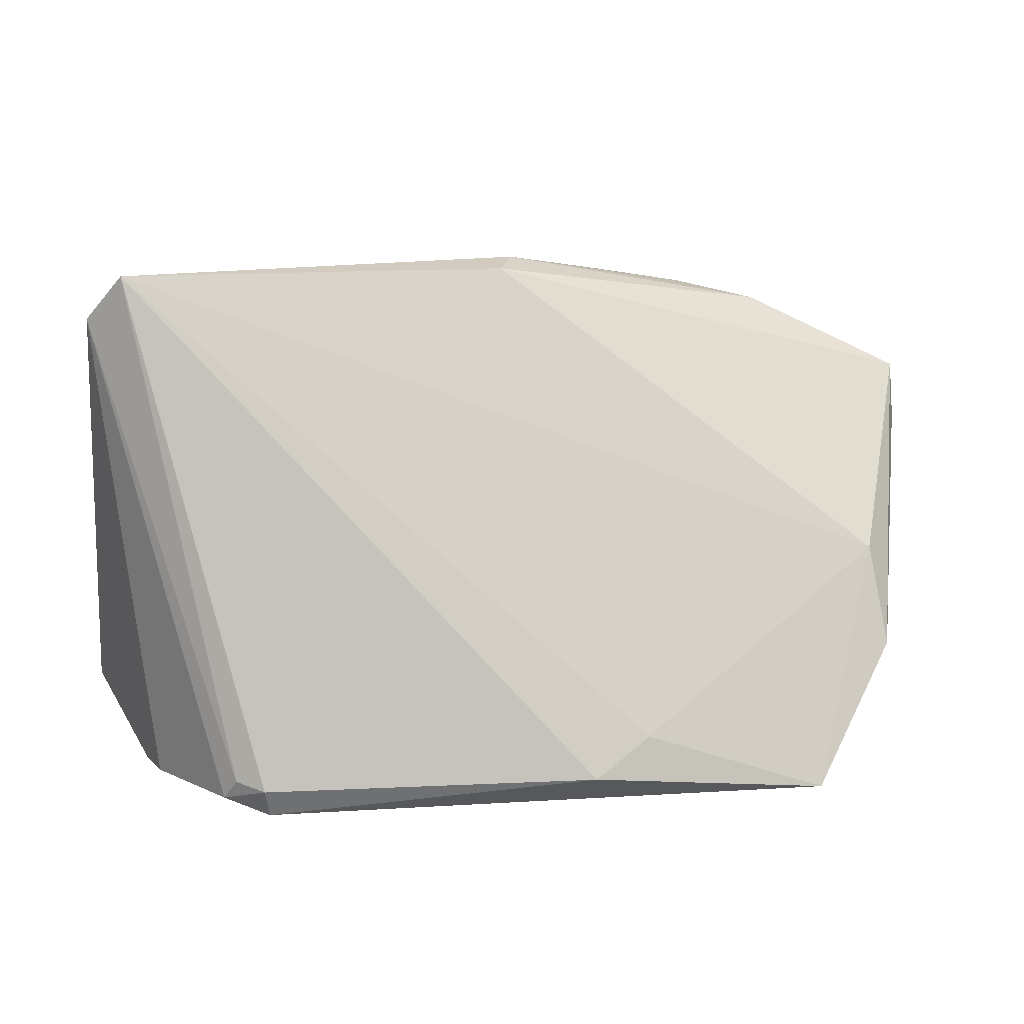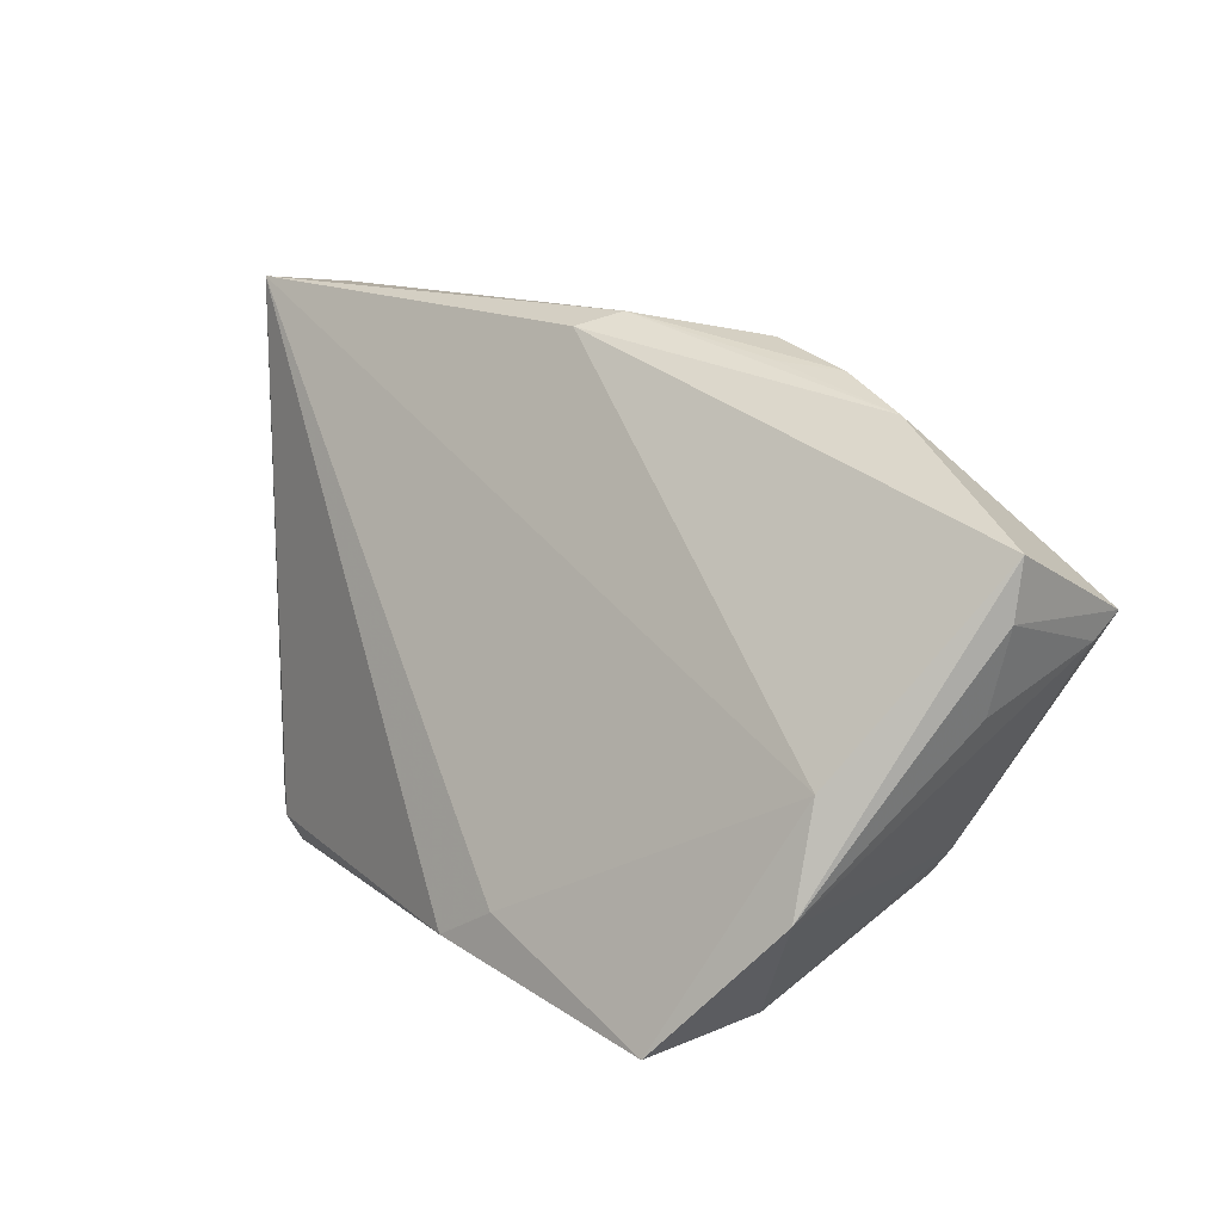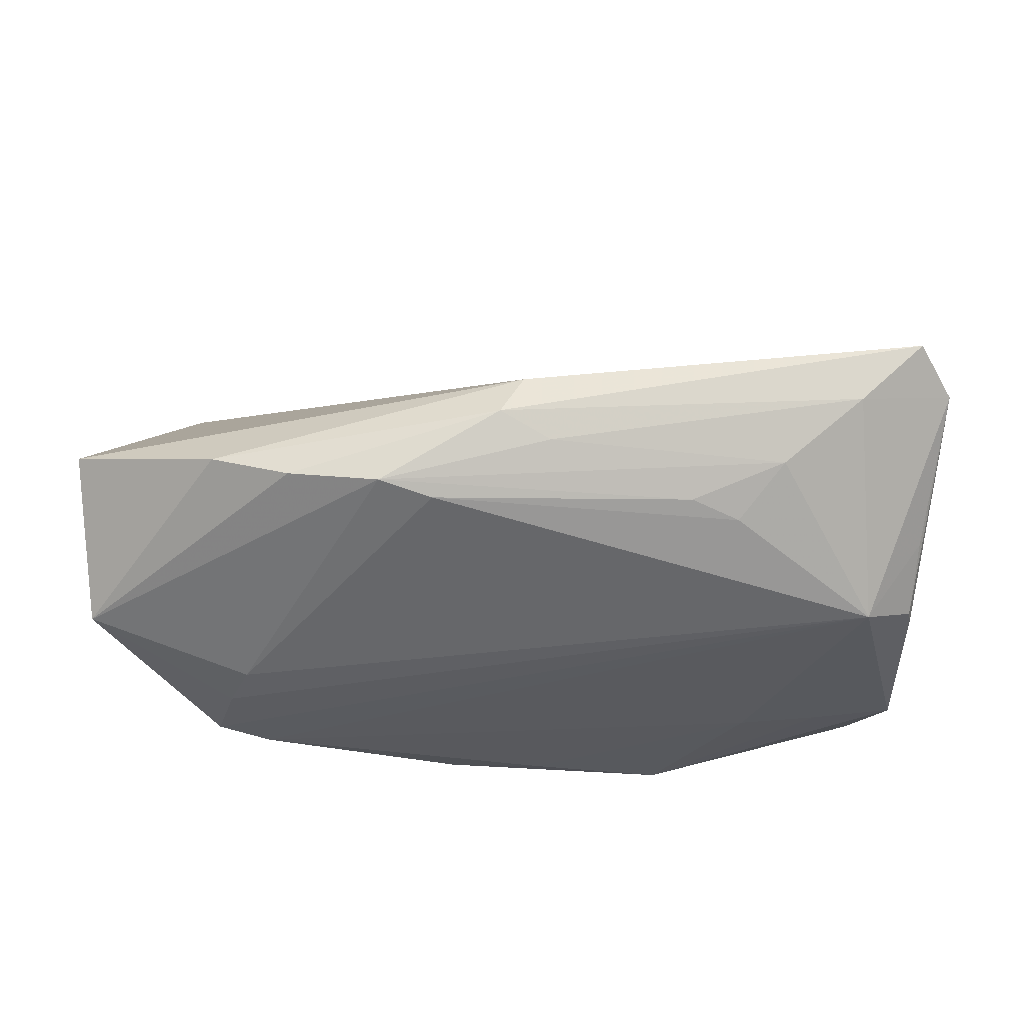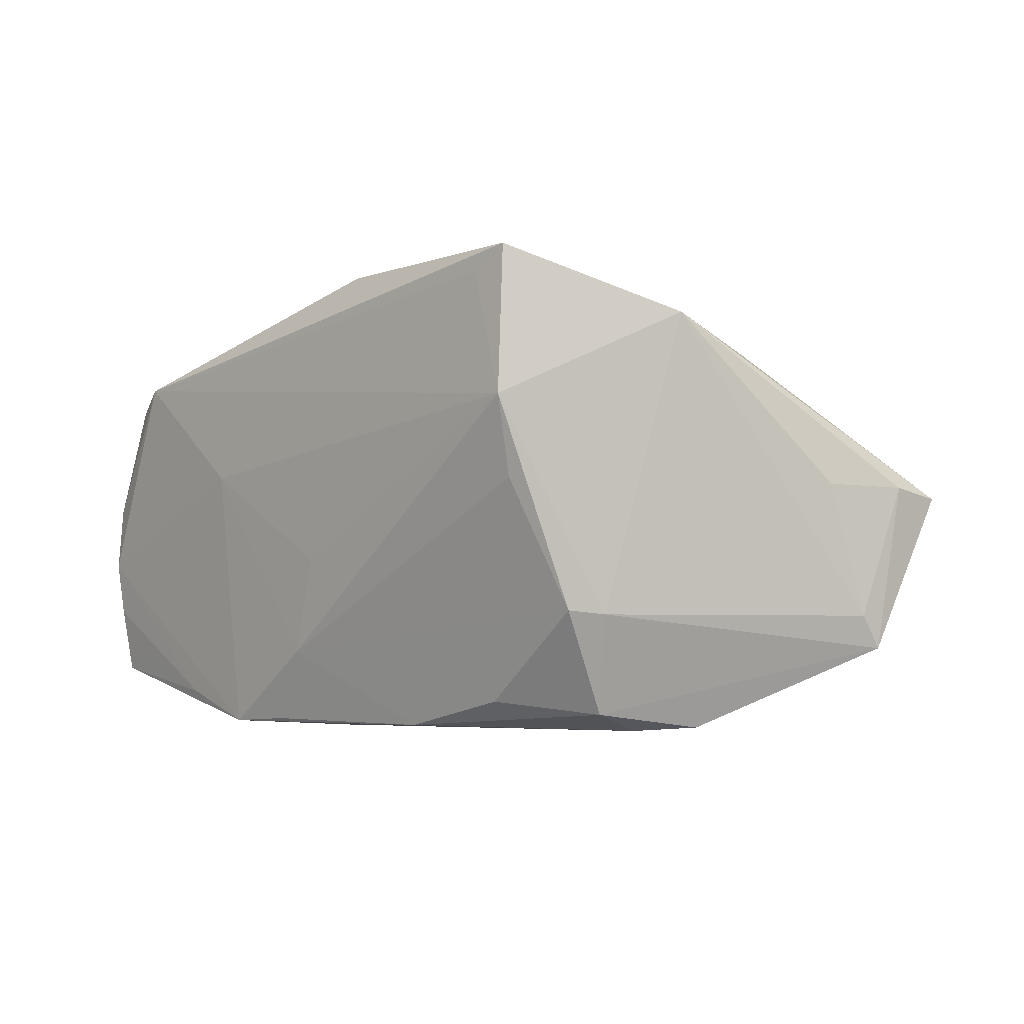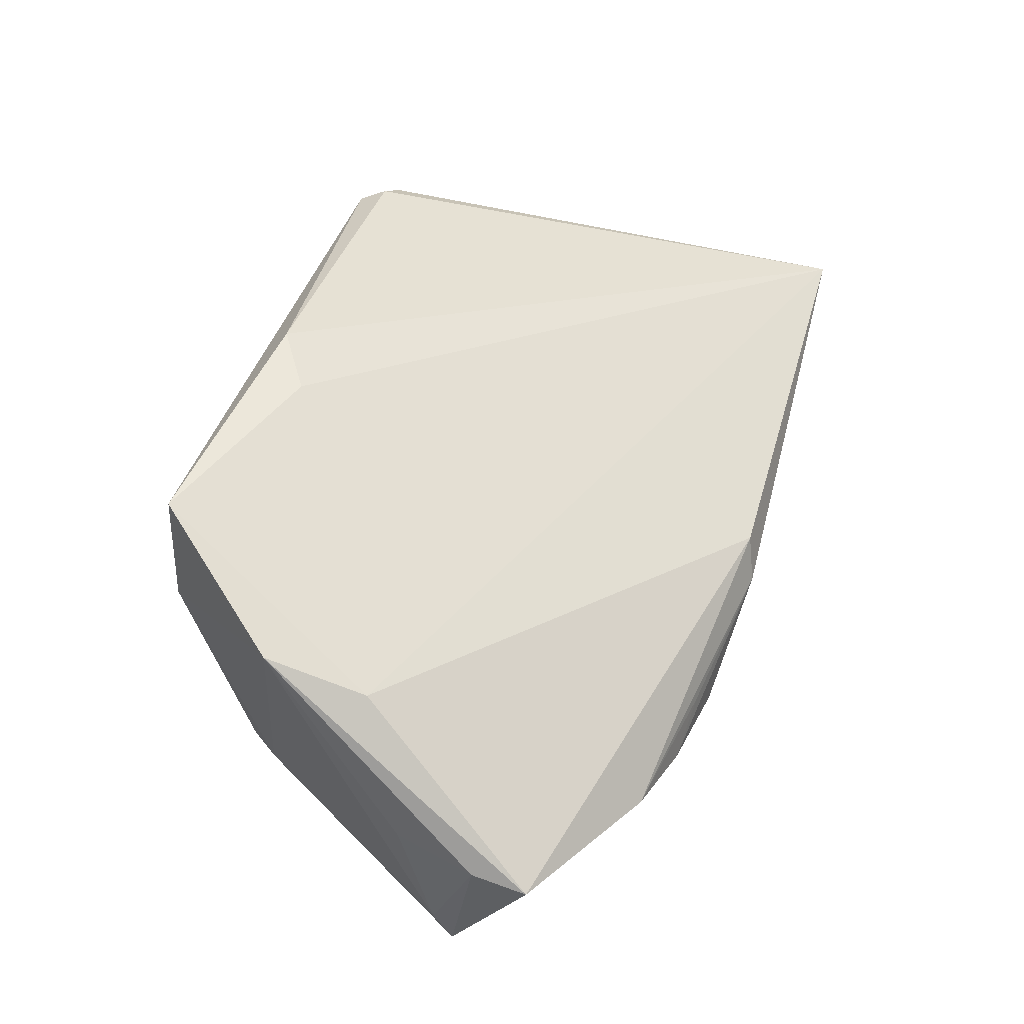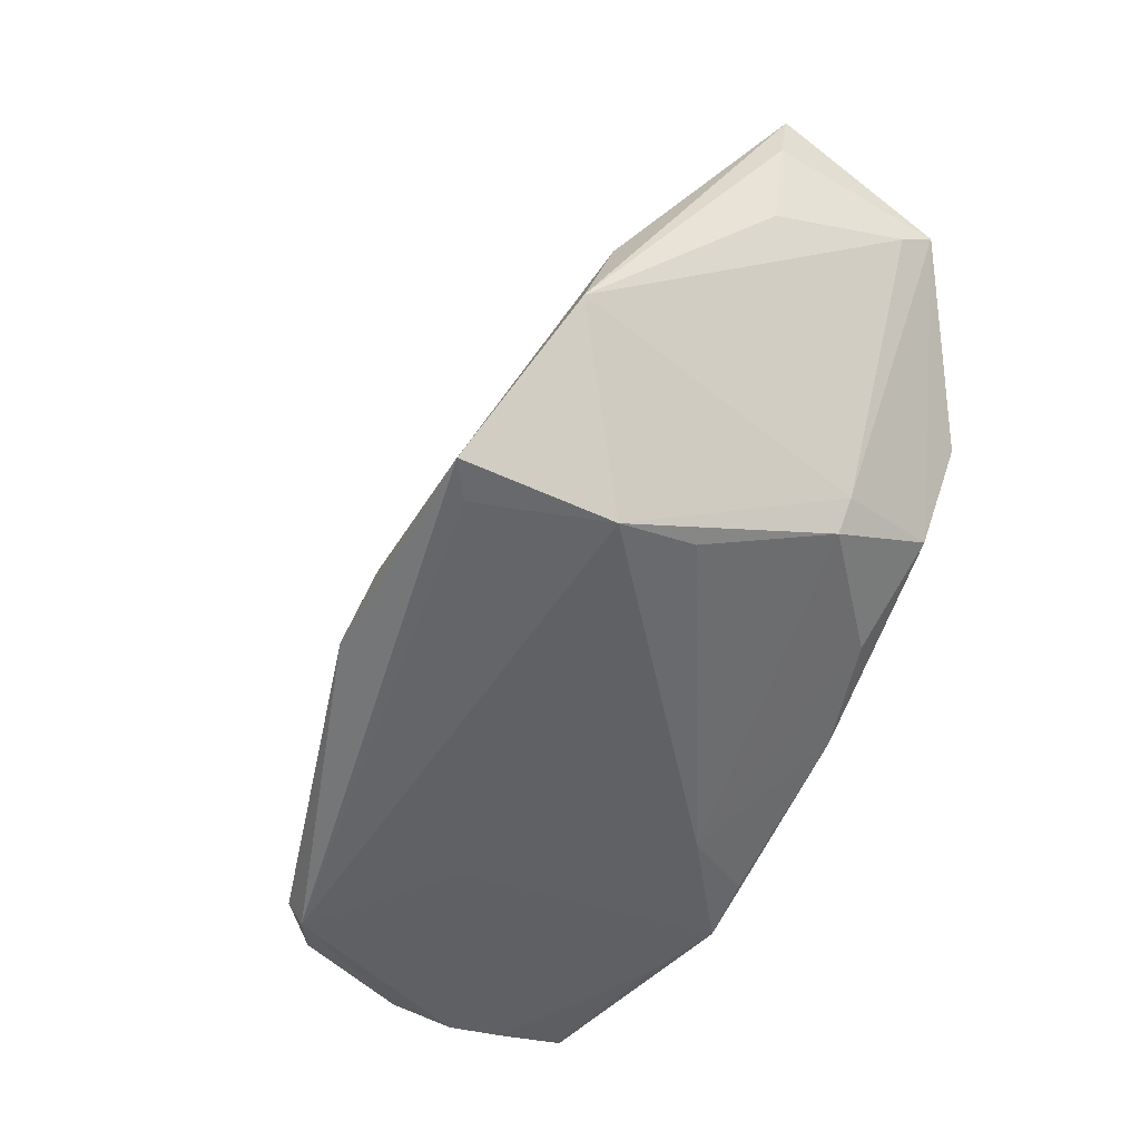
<metadata>
{"format":"obj","ext":"obj","renderer":"f3d","projection":"perspective","resolution":1024,"background":"white","views":[{"elev":8.2,"azim":-16.9,"up":"+Y"},{"elev":18.4,"azim":45.3,"up":"+Y"},{"elev":-24.3,"azim":-178.1,"up":"+Z"},{"elev":-3.5,"azim":46.2,"up":"+Z"},{"elev":50.8,"azim":107.0,"up":"+Z"},{"elev":-50.1,"azim":64.1,"up":"+Y"}]}
</metadata>
<code>
v -0.04713 -0.02765 -0.01112
v -0.04767 -0.02831 -0.00436
v -0.02098 0.03425 -0.008721
v -0.05222 -0.01913 -0.01942
v 0.03899 -0.01432 -0.02445
v 0.01896 0.03877 -0.00737
v -0.02963 -0.009677 -0.02422
v -0.05171 0.02145 -0.00994
v -0.002987 0.03925 -0.002299
v 0.04488 -0.003023 -0.02617
v 0.03081 0.03699 -0.00548
v -0.03598 -0.027 0.02256
v 0.0004154 0.03922 0.006433
v 0.0008352 -0.02974 -0.004684
v -0.03293 0.03562 -0.004301
v 0.06002 0.01159 -0.01218
v 0.03932 0.009757 -0.02298
v -0.03508 -0.03055 0.02091
v 0.05091 -0.01225 0.02462
v -0.01837 -0.03055 0.007189
v -0.02796 -0.02769 -0.02264
v 0.0421 0.004722 -0.02468
v 0.0128 -0.02192 -0.02631
v 0.06025 0.01419 -0.01626
v -0.01728 -0.02794 -0.02642
v 0.04992 0.0006529 0.02047
v -0.009489 -0.02669 -0.02594
v -0.003237 -0.02881 -0.01681
v -0.04049 -0.02852 0.01813
v 0.0614 0.02472 0.002987
v -0.05123 0.03866 0.01072
v -0.02697 0.03187 -0.01063
v 0.04121 0.03452 -0.002119
v 0.003424 0.04067 0.001243
v 0.04299 -0.01753 -0.0121
v 0.03859 -0.007713 -0.02667
v 0.04044 -0.02126 -0.01161
v 0.06134 0.01757 0.004105
v -0.05063 0.01519 -0.01732
v 0.03781 -0.03055 0.01431
v 0.02353 0.03767 -0.001792
v 0.03752 -0.02947 0.03264
v 0.05868 0.006916 0.004246
v -0.04695 -0.02805 0.003796
v 0.02629 -0.02023 -0.023
v 0.0001862 -0.02191 -0.02667
v 0.03285 -0.02976 0.02974
v -0.04435 0.02063 -0.01983
v -0.05105 0.01291 -0.01745
v -0.03925 -0.02594 0.02027
v 0.01316 -0.021 0.0318
v 0.01221 0.03705 -0.009188
v 0.005573 -0.02593 0.03281
v -0.05089 -0.0105 -0.02223
v -0.05518 0.0331 0.005972
v -0.04665 -0.02636 -0.01951
v -0.04309 0.03813 0.003406
v 0.03682 -0.02778 0.004468
v -0.04026 -0.0103 -0.02329
f 20 40 18
f 37 35 40
f 40 20 14
f 51 31 53
f 18 42 53
f 53 42 51
f 30 33 13
f 51 42 26
f 26 31 51
f 13 31 26
f 26 30 13
f 18 40 47
f 47 42 18
f 40 42 47
f 56 1 4
f 25 20 2
f 2 20 18
f 4 1 2
f 25 56 54
f 54 56 4
f 19 42 40
f 40 35 19
f 19 43 38
f 19 26 42
f 38 30 19
f 30 26 19
f 58 37 40
f 40 14 28
f 28 58 40
f 28 20 25
f 28 14 20
f 37 58 28
f 18 53 12
f 12 53 31
f 6 15 9
f 21 56 25
f 1 56 21
f 25 2 21
f 21 2 1
f 44 2 18
f 55 4 44
f 4 2 44
f 48 54 39
f 52 48 32
f 48 15 32
f 9 15 57
f 57 15 48
f 55 31 57
f 57 48 55
f 50 31 55
f 50 12 31
f 34 6 9
f 34 31 13
f 34 57 31
f 9 57 34
f 13 33 34
f 33 41 34
f 29 44 18
f 55 44 29
f 18 12 29
f 12 50 29
f 29 50 55
f 25 54 59
f 59 7 25
f 59 54 48
f 48 7 59
f 55 48 8
f 8 39 55
f 48 39 8
f 49 54 4
f 49 39 54
f 49 4 55
f 55 39 49
f 52 32 3
f 3 32 15
f 3 6 52
f 15 6 3
f 35 37 5
f 35 5 24
f 24 5 10
f 24 30 38
f 33 30 24
f 11 41 33
f 33 24 11
f 11 24 6
f 6 34 11
f 11 34 41
f 45 5 37
f 37 28 45
f 5 45 23
f 23 45 28
f 16 19 35
f 35 24 16
f 43 19 16
f 38 43 16
f 16 24 38
f 52 6 17
f 6 24 17
f 17 48 52
f 46 23 25
f 25 7 46
f 10 5 36
f 5 23 36
f 23 46 36
f 36 46 7
f 36 7 48
f 48 10 36
f 27 28 25
f 25 23 27
f 27 23 28
f 22 10 48
f 48 17 22
f 22 24 10
f 22 17 24

</code>
